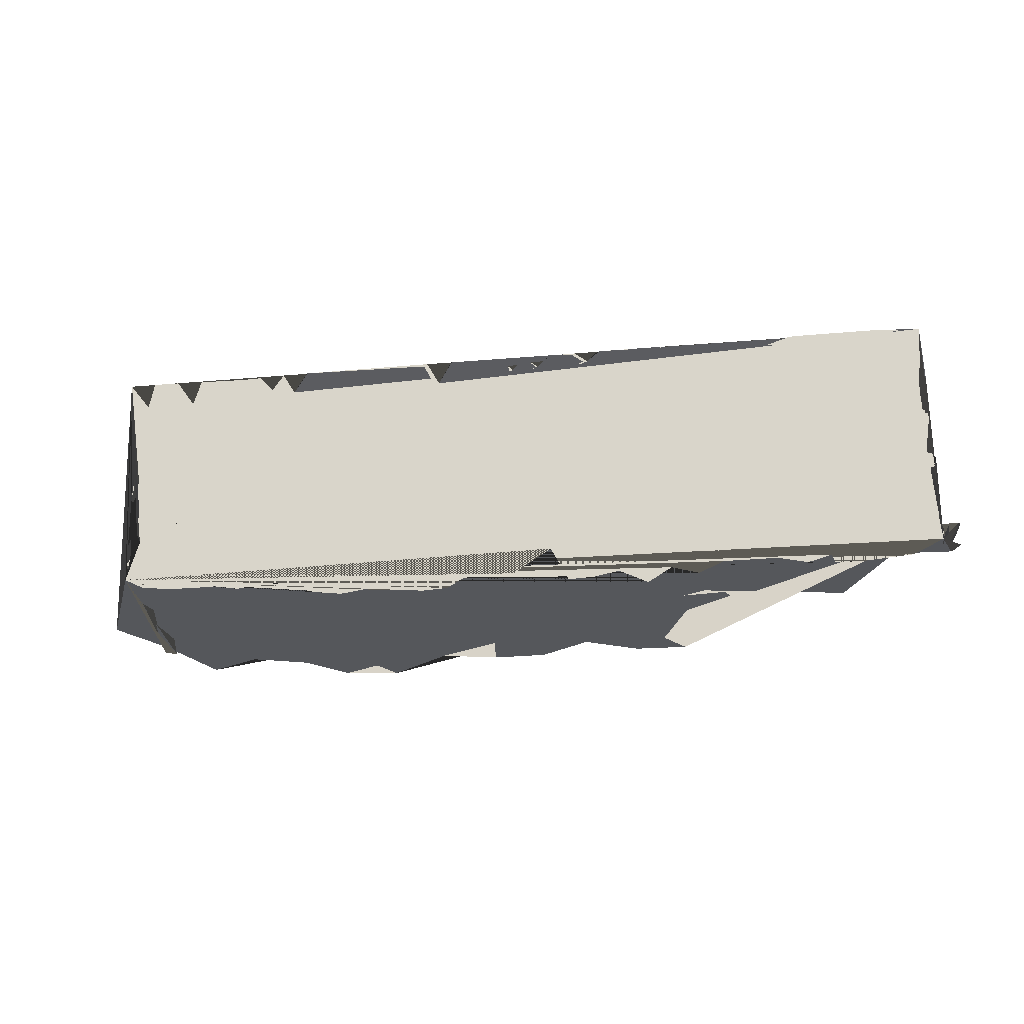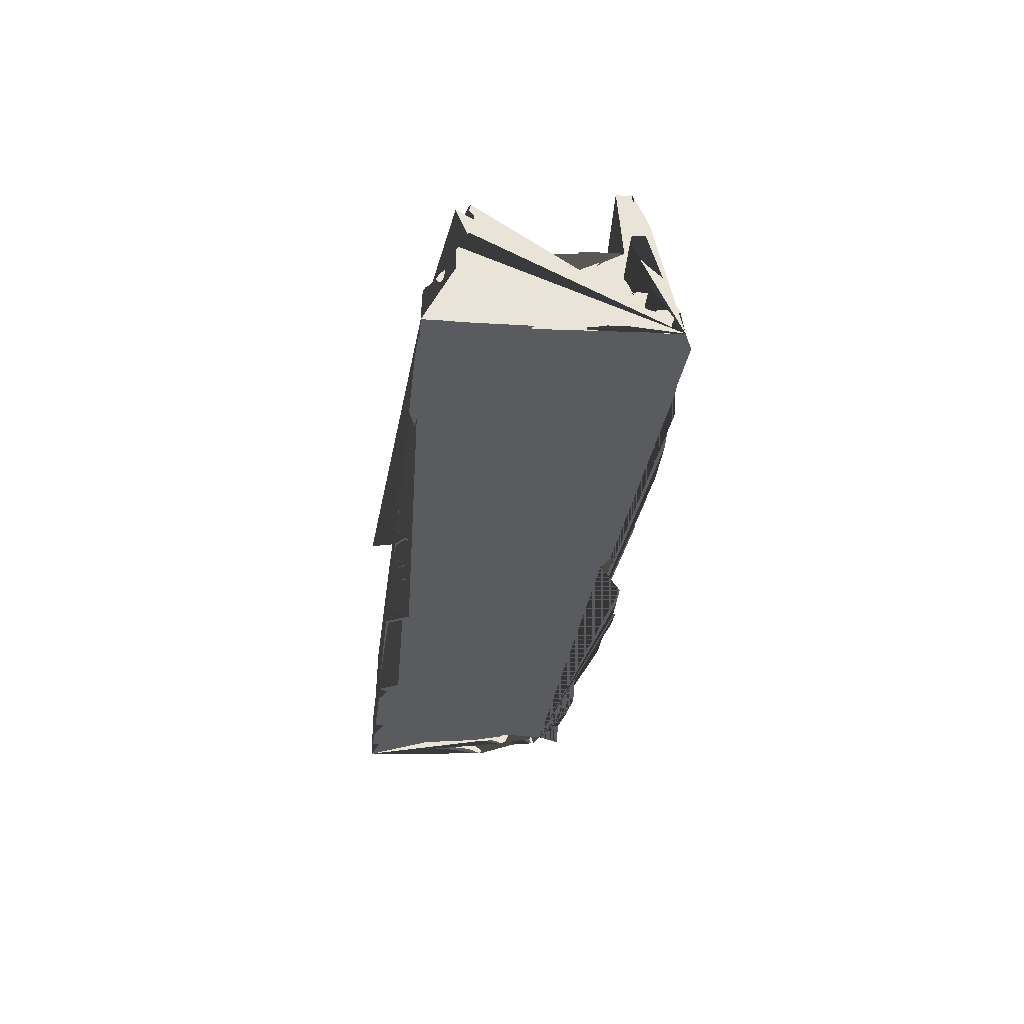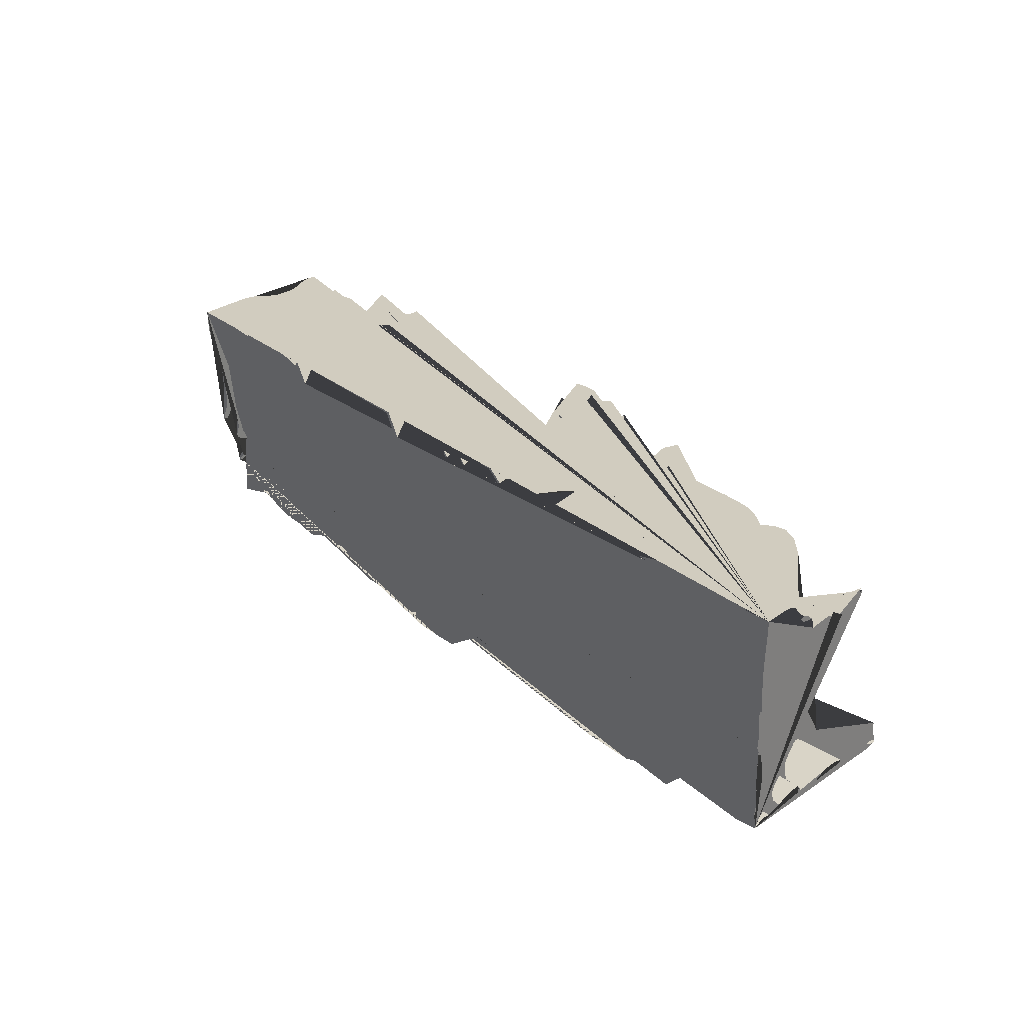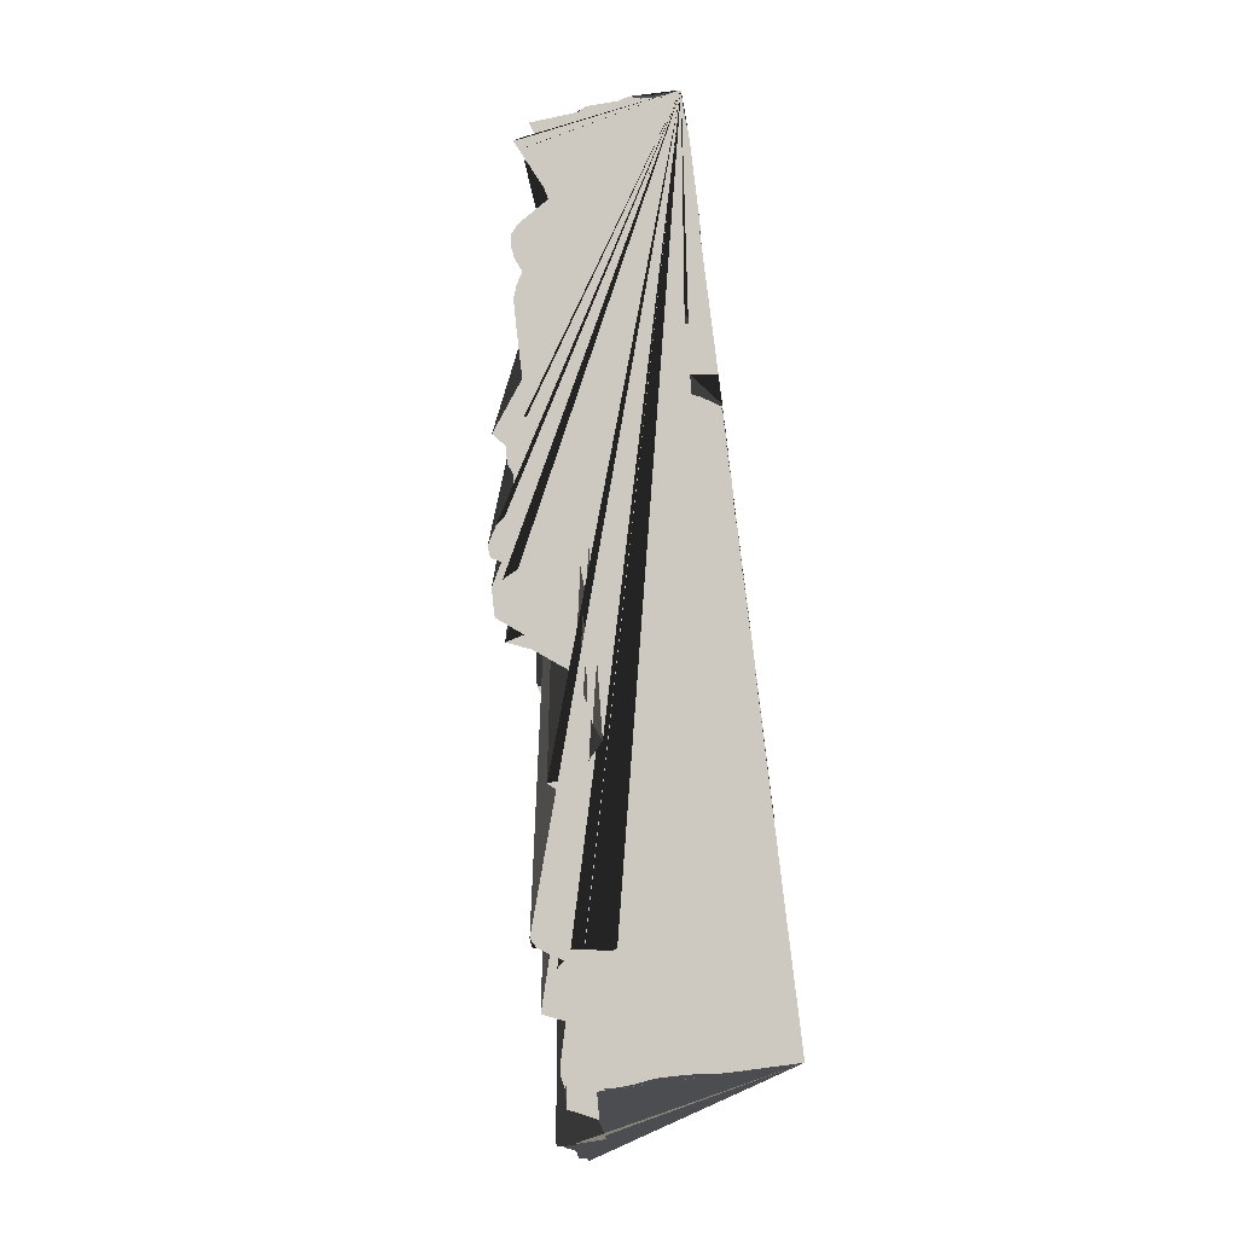
<metadata>
{"format":"obj","ext":"obj","renderer":"f3d","projection":"perspective","resolution":1024,"background":"white","views":[{"elev":-23.7,"azim":9.2,"up":"+Z"},{"elev":-34.2,"azim":83.6,"up":"+Y"},{"elev":31.3,"azim":47.3,"up":"+Z"},{"elev":78.9,"azim":-96.4,"up":"+Z"}]}
</metadata>
<code>
o Cube_Cube.001
v -0.3185 0.1378 -0.1202
v -0.3275 0.1718 -0.1336
v -0.3188 0.1452 -0.1639
v -0.3323 0.1758 -0.1637
v -0.1457 0.138 -0.1209
v -0.1564 0.1644 -0.1329
v -0.145 0.1386 -0.1686
v -0.149 0.1605 -0.1589
v -0.242 0.1762 -0.1754
v -0.1991 0.1681 -0.1781
v -0.2865 0.1783 -0.1734
v -0.1741 0.1614 -0.1579
v -0.2653 0.1785 -0.177
v -0.2167 0.169 -0.1743
v -0.3083 0.1788 -0.1738
v -0.1645 0.1675 -0.1679
v -0.253 0.172 -0.1758
v -0.2095 0.1677 -0.178
v -0.2983 0.1761 -0.1727
v -0.1831 0.1678 -0.1622
v -0.2764 0.1766 -0.177
v -0.231 0.1754 -0.1756
v -0.3199 0.1756 -0.1686
v -0.2402 0.1765 -0.1298
v -0.2956 0.1636 -0.1231
v -0.1989 0.172 -0.1263
v -0.3057 0.1804 -0.1244
v -0.218 0.1751 -0.1244
v -0.2663 0.1693 -0.1275
v -0.177 0.1713 -0.1267
v -0.3162 0.1782 -0.1282
v -0.2297 0.1763 -0.1232
v -0.2735 0.1713 -0.1297
v -0.188 0.1721 -0.1262
v -0.2947 0.1799 -0.1259
v -0.2069 0.1762 -0.1256
v -0.2545 0.167 -0.1218
v -0.1668 0.1711 -0.1274
v -0.3217 0.1778 -0.1277
v -0.2352 0.1812 -0.1234
v -0.291 0.1719 -0.14
v -0.1934 0.172 -0.1262
v -0.3001 0.1789 -0.1268
v -0.2121 0.1754 -0.126
v -0.2622 0.1651 -0.1166
v -0.1719 0.1711 -0.1269
v -0.311 0.1768 -0.1288
v -0.2243 0.1813 -0.127
v -0.2693 0.1722 -0.1305
v -0.1825 0.1721 -0.1262
v -0.2945 0.1807 -0.1289
v -0.2026 0.1746 -0.126
v -0.2421 0.1756 -0.1341
v -0.1621 0.1673 -0.133
v -0.3247 0.1719 -0.134
v -0.2378 0.1811 -0.1237
v -0.296 0.1637 -0.1317
v -0.1962 0.172 -0.1262
v -0.3029 0.1783 -0.127
v -0.2149 0.1756 -0.1259
v -0.264 0.1675 -0.1238
v -0.1744 0.1699 -0.1272
v -0.3135 0.1779 -0.1284
v -0.2271 0.1809 -0.1237
v -0.2707 0.1704 -0.1313
v -0.1853 0.1721 -0.1262
v -0.2931 0.1809 -0.1249
v -0.2047 0.1784 -0.1247
v -0.2476 0.1685 -0.1321
v -0.1644 0.1698 -0.1296
v -0.3189 0.1777 -0.1287
v -0.2325 0.1812 -0.1235
v -0.2781 0.1723 -0.1288
v -0.1907 0.1721 -0.1262
v -0.2974 0.1755 -0.125
v -0.2094 0.1763 -0.1285
v -0.2582 0.1664 -0.1227
v -0.1693 0.1716 -0.1268
v -0.3087 0.1729 -0.1321
v -0.2213 0.1794 -0.1245
v -0.2666 0.1754 -0.13
v -0.1796 0.1721 -0.1264
v -0.2966 0.1672 -0.1256
v -0.2016 0.1719 -0.1263
v -0.2415 0.18 -0.1281
v -0.1588 0.1637 -0.134
v -0.232 0.1377 -0.1235
v -0.1888 0.138 -0.1209
v -0.2752 0.1378 -0.1203
v -0.1672 0.1376 -0.1206
v -0.2536 0.1377 -0.1204
v -0.2104 0.1377 -0.1205
v -0.2969 0.138 -0.1205
v -0.1564 0.1376 -0.1206
v -0.2428 0.1378 -0.1205
v -0.1996 0.1377 -0.1206
v -0.2861 0.1396 -0.1232
v -0.178 0.1379 -0.1208
v -0.2644 0.1378 -0.1204
v -0.2212 0.1378 -0.1206
v -0.3077 0.1378 -0.1203
v -0.1509 0.1379 -0.1208
v -0.2374 0.1378 -0.1206
v -0.1942 0.1379 -0.1208
v -0.2807 0.1378 -0.1248
v -0.1726 0.1377 -0.1206
v -0.259 0.1378 -0.1204
v -0.2158 0.1377 -0.1227
v -0.3023 0.1379 -0.1204
v -0.1618 0.1376 -0.1206
v -0.2482 0.1377 -0.1253
v -0.205 0.1377 -0.1205
v -0.2915 0.138 -0.1206
v -0.1834 0.138 -0.121
v -0.2698 0.1378 -0.1203
v -0.2266 0.1377 -0.1231
v -0.3131 0.1378 -0.1202
v -0.1483 0.138 -0.1209
v -0.2347 0.1379 -0.1206
v -0.188 0.1424 -0.1205
v -0.2779 0.1378 -0.1203
v -0.1699 0.1376 -0.1206
v -0.2563 0.1378 -0.1204
v -0.2131 0.1377 -0.1205
v -0.2996 0.138 -0.1205
v -0.1591 0.1376 -0.1206
v -0.2455 0.1377 -0.1204
v -0.1993 0.1428 -0.1196
v -0.2888 0.138 -0.1205
v -0.1807 0.138 -0.1209
v -0.2671 0.1378 -0.1203
v -0.2239 0.1378 -0.1206
v -0.3104 0.1378 -0.1203
v -0.1537 0.1377 -0.1207
v -0.2401 0.1378 -0.1205
v -0.1969 0.1378 -0.1207
v -0.2834 0.1378 -0.1204
v -0.1753 0.1413 -0.1263
v -0.2617 0.1378 -0.1204
v -0.2185 0.1378 -0.1205
v -0.305 0.1416 -0.1241
v -0.1645 0.1376 -0.1206
v -0.2509 0.1377 -0.1204
v -0.2077 0.1377 -0.1205
v -0.2942 0.138 -0.1206
v -0.1861 0.138 -0.121
v -0.2725 0.1378 -0.1203
v -0.2293 0.1379 -0.1207
v -0.3158 0.1419 -0.1236
v -0.2318 0.1377 -0.1708
v -0.2758 0.143 -0.1702
v -0.1887 0.1377 -0.1709
v -0.297 0.1415 -0.1682
v -0.2103 0.1402 -0.1706
v -0.2516 0.1409 -0.1722
v -0.1672 0.1377 -0.1709
v -0.308 0.1432 -0.1674
v -0.221 0.1428 -0.1708
v -0.2643 0.141 -0.1711
v -0.178 0.1377 -0.1709
v -0.2862 0.1406 -0.1684
v -0.1995 0.1394 -0.1709
v -0.2424 0.138 -0.1711
v -0.1613 0.1422 -0.1709
v -0.3131 0.1411 -0.1676
v -0.2242 0.1387 -0.1654
v -0.2697 0.1431 -0.1709
v -0.1833 0.1377 -0.1709
v -0.292 0.1419 -0.1689
v -0.2049 0.1468 -0.1709
v -0.2462 0.1403 -0.1721
v -0.1666 0.1417 -0.1709
v -0.3025 0.1424 -0.1678
v -0.2157 0.1424 -0.1707
v -0.2589 0.1415 -0.1713
v -0.1719 0.141 -0.1709
v -0.2813 0.1432 -0.1679
v -0.1941 0.1434 -0.1709
v -0.2372 0.1377 -0.1709
v -0.151 0.1401 -0.1709
v -0.3179 0.1654 -0.1691
v -0.3191 0.154 -0.1638
v -0.32 0.1768 -0.1698
v -0.3155 0.1485 -0.1621
v -0.3153 0.1709 -0.1722
v -0.3158 0.1578 -0.1709
v -0.3221 0.1806 -0.1653
v -0.1453 0.1585 -0.129
v -0.145 0.1461 -0.1228
v -0.1496 0.1668 -0.1298
v -0.146 0.1439 -0.1211
v -0.1463 0.1658 -0.1267
v -0.1442 0.1493 -0.1269
v -0.1483 0.1668 -0.1303
v -0.1459 0.1411 -0.1211
v -0.1445 0.1553 -0.1263
v -0.1447 0.1481 -0.124
v -0.1493 0.1666 -0.1303
v -0.1456 0.1454 -0.1216
v -0.1495 0.1659 -0.1301
v -0.1447 0.1542 -0.1269
v -0.1481 0.1684 -0.1292
v -0.1458 0.1396 -0.121
v -0.1455 0.1594 -0.1293
v -0.1447 0.1469 -0.1234
v -0.1495 0.1668 -0.13
v -0.1459 0.145 -0.1212
v -0.149 0.1643 -0.1311
v -0.1445 0.1515 -0.1268
v -0.1481 0.1676 -0.1295
v -0.146 0.1425 -0.1211
v -0.1456 0.159 -0.129
v -0.1446 0.1492 -0.125
v -0.1488 0.1665 -0.1304
v -0.1453 0.1456 -0.1221
v -0.1496 0.1665 -0.1298
v -0.1451 0.1574 -0.1281
v -0.1481 0.1691 -0.1297
v -0.1401 0.1545 -0.1587
v -0.1431 0.1471 -0.1625
v -0.1391 0.1655 -0.1591
v -0.1444 0.1419 -0.167
v -0.1419 0.1592 -0.1624
v -0.1409 0.1508 -0.1611
v -0.1404 0.167 -0.158
v -0.1442 0.14 -0.1661
v -0.1399 0.1565 -0.1588
v -0.1429 0.149 -0.165
v -0.1398 0.1667 -0.1586
v -0.1443 0.1445 -0.1662
v -0.1401 0.1628 -0.1608
v -0.1406 0.1527 -0.1596
v -0.1406 0.1672 -0.1571
v -0.1444 0.1395 -0.1665
v -0.1398 0.1555 -0.1584
v -0.1429 0.1481 -0.1628
v -0.1394 0.1663 -0.1589
v -0.1447 0.1432 -0.1678
v -0.1415 0.1609 -0.1624
v -0.1407 0.1518 -0.1602
v -0.1406 0.1671 -0.1575
v -0.1442 0.1409 -0.1664
v -0.141 0.1577 -0.1607
v -0.1415 0.15 -0.1626
v -0.1402 0.1669 -0.1583
v -0.1436 0.1458 -0.1638
v -0.1392 0.1644 -0.1596
v -0.1405 0.1536 -0.1592
v -0.1407 0.1674 -0.1565
v -0.1446 0.139 -0.1674
v -0.14 0.155 -0.1585
v -0.1428 0.1476 -0.1621
v -0.1392 0.1659 -0.159
v -0.1445 0.1425 -0.1674
v -0.1419 0.16 -0.1626
v -0.1408 0.1513 -0.1605
v -0.1405 0.167 -0.1578
v -0.1442 0.1404 -0.1662
v -0.1404 0.1571 -0.1597
v -0.1421 0.1495 -0.1637
v -0.14 0.1668 -0.1585
v -0.1439 0.1452 -0.1647
v -0.1395 0.1637 -0.16
v -0.1406 0.1532 -0.1594
v -0.1407 0.1673 -0.1568
v -0.1442 0.1397 -0.1662
v -0.1397 0.156 -0.1584
v -0.1434 0.1486 -0.1652
v -0.1396 0.1665 -0.1588
v -0.1448 0.1439 -0.1677
v -0.1408 0.1619 -0.1617
v -0.1407 0.1522 -0.1599
v -0.1406 0.1671 -0.1573
v -0.1443 0.1414 -0.1667
v -0.1416 0.1584 -0.1617
v -0.1411 0.1504 -0.1617
v -0.1404 0.1669 -0.1582
v -0.1433 0.1465 -0.1631
v -0.1391 0.165 -0.1593
v -0.1403 0.154 -0.1589
v -0.1408 0.1674 -0.1562
v -0.1456 0.1377 -0.1407
v -0.1454 0.1381 -0.15
v -0.1467 0.139 -0.1336
v -0.1452 0.1395 -0.158
v -0.1464 0.1392 -0.1393
v -0.1464 0.1389 -0.149
v -0.1461 0.1384 -0.1274
v -0.1452 0.1385 -0.1657
v -0.1458 0.1387 -0.1406
v -0.1461 0.1388 -0.1519
v -0.1464 0.1387 -0.1308
v -0.145 0.1381 -0.1509
v -0.1466 0.1391 -0.1363
v -0.1457 0.138 -0.1435
v -0.1459 0.1382 -0.1241
v -0.1448 0.1385 -0.1663
v -0.1458 0.1385 -0.1414
v -0.1457 0.1382 -0.1504
v -0.1466 0.1389 -0.1322
v -0.1449 0.1384 -0.1518
v -0.1465 0.1392 -0.1379
v -0.1463 0.1394 -0.1475
v -0.146 0.1383 -0.1257
v -0.1454 0.1387 -0.164
v -0.146 0.1387 -0.1395
v -0.1463 0.1388 -0.1508
v -0.1462 0.1385 -0.1291
v -0.1453 0.138 -0.1527
v -0.1467 0.1391 -0.1349
v -0.1456 0.1376 -0.1415
v -0.1458 0.1381 -0.1225
v -0.1449 0.1385 -0.1673
v -0.1457 0.1381 -0.1411
v -0.1455 0.1382 -0.1496
v -0.1466 0.139 -0.1329
v -0.145 0.1391 -0.1544
v -0.1465 0.1393 -0.1387
v -0.1464 0.1394 -0.1487
v -0.146 0.1383 -0.1265
v -0.1454 0.1384 -0.1652
v -0.1459 0.1387 -0.1399
v -0.1462 0.1388 -0.1516
v -0.1463 0.1386 -0.13
v -0.1452 0.1381 -0.1529
v -0.1467 0.1391 -0.1356
v -0.1456 0.1377 -0.1424
v -0.1458 0.1382 -0.1233
v -0.145 0.1385 -0.1659
v -0.1458 0.1387 -0.1411
v -0.146 0.1386 -0.1516
v -0.1465 0.1388 -0.1315
v -0.1449 0.1382 -0.1507
v -0.1466 0.1391 -0.1371
v -0.146 0.1386 -0.1454
v -0.1459 0.1383 -0.1249
v -0.1454 0.1392 -0.1618
v -0.1462 0.139 -0.1394
v -0.1464 0.1389 -0.1499
v -0.1461 0.1384 -0.1283
v -0.1454 0.1379 -0.1511
v -0.1467 0.139 -0.1342
v -0.1456 0.1376 -0.1409
v -0.1457 0.138 -0.1217
v -0.3161 0.1416 -0.1468
v -0.3168 0.1394 -0.1359
v -0.3161 0.1455 -0.156
v -0.3183 0.1381 -0.127
v -0.3156 0.1411 -0.1526
v -0.3163 0.1384 -0.1481
v -0.3179 0.143 -0.1621
v -0.3184 0.1378 -0.1234
v -0.3157 0.1418 -0.1494
v -0.3163 0.1389 -0.1425
v -0.3174 0.1447 -0.1584
v -0.3177 0.139 -0.1309
v -0.3158 0.1422 -0.1547
v -0.3165 0.1407 -0.1465
v -0.3184 0.1478 -0.1609
v -0.3184 0.1378 -0.1218
v -0.3159 0.1418 -0.1479
v -0.3165 0.1392 -0.1393
v -0.3168 0.1462 -0.1567
v -0.318 0.1385 -0.129
v -0.3157 0.1414 -0.1538
v -0.3163 0.1394 -0.1482
v -0.3181 0.1462 -0.1612
v -0.3184 0.1379 -0.1252
v -0.3156 0.1413 -0.1511
v -0.3163 0.1385 -0.1455
v -0.3177 0.1426 -0.161
v -0.3173 0.1394 -0.1332
v -0.3159 0.1439 -0.1554
v -0.3163 0.1413 -0.1462
v -0.3186 0.1471 -0.1621
v -0.3184 0.1631 -0.1218
v -0.319 0.1682 -0.1281
v -0.3187 0.151 -0.1203
v -0.3193 0.1711 -0.1293
v -0.3183 0.1575 -0.1218
v -0.3191 0.1697 -0.1209
v -0.3186 0.1442 -0.1201
v -0.3195 0.1727 -0.1306
v -0.3183 0.1603 -0.1219
v -0.3191 0.1697 -0.1243
v -0.3186 0.1474 -0.1201
v -0.319 0.1703 -0.1283
v -0.3185 0.1546 -0.1211
v -0.3188 0.166 -0.121
v -0.3185 0.141 -0.1202
v -0.3195 0.1743 -0.1327
v -0.3183 0.1618 -0.1218
v -0.3191 0.1681 -0.127
v -0.3187 0.1492 -0.1202
v -0.3191 0.1713 -0.1283
v -0.3184 0.1561 -0.1215
v -0.319 0.1679 -0.1207
v -0.3185 0.1426 -0.1202
v -0.3195 0.1709 -0.1307
v -0.3183 0.1588 -0.1219
v -0.3191 0.1707 -0.1218
v -0.3186 0.1458 -0.1201
v -0.319 0.1691 -0.1284
v -0.3186 0.1528 -0.1206
v -0.3186 0.1644 -0.1214
v -0.3185 0.1394 -0.1202
v -0.3279 0.1805 -0.15
v -0.3305 0.1774 -0.1576
v -0.3281 0.177 -0.1384
v -0.3314 0.1774 -0.1609
v -0.3282 0.1805 -0.1444
v -0.329 0.1798 -0.1563
v -0.3278 0.1775 -0.1333
v -0.3319 0.1755 -0.1624
v -0.3279 0.1808 -0.1471
v -0.3298 0.1779 -0.157
v -0.3279 0.1762 -0.1364
v -0.3309 0.1775 -0.1593
v -0.3283 0.1781 -0.1413
v -0.3284 0.1797 -0.1529
v -0.3277 0.1718 -0.1368
v -0.1572 0.162 -0.1465
v -0.1557 0.1583 -0.1403
v -0.1546 0.1653 -0.1542
v -0.1573 0.1586 -0.1355
v -0.1566 0.1653 -0.1499
v -0.1565 0.1588 -0.145
v -0.1533 0.1607 -0.1543
v -0.1567 0.1598 -0.1352
v -0.1572 0.164 -0.1475
v -0.1561 0.158 -0.1421
v -0.1543 0.1632 -0.155
v -0.157 0.1584 -0.1353
v -0.1552 0.166 -0.1516
v -0.1568 0.1596 -0.1462
v -0.1511 0.1599 -0.1553
f 1 406 390 398 382 402 386 394 378 404 388 396 380 400 384 392 376 405 389 397 381 401 385 393 377 403 387 395 379 399 383 391 2 421 413 417 409 419 411 415 407 420 412 416 408 418 410 414 4 187 183 185 181 186 182 184 3 375 359 367 351 371 355 363 347 373 357 365 349 369 353 361 345 374 358 366 350 370 354 362 346 372 356 364 348 368 352 360
f 3 184 182 186 181 185 183 187 4 23 15 19 11 21 13 17 9 22 14 18 10 20 12 16 8 281 249 265 233 273 241 257 225 277 245 261 229 269 237 253 221 279 247 263 231 271 239 255 223 275 243 259 227 267 235 251 219 280 248 264 232 272 240 256 224 276 244 260 228 268 236 252 220 278 246 262 230 270 238 254 222 274 242 258 226 266 234 250 7 180 164 172 156 176 160 168 152 178 162 170 154 174 158 166 150 179 163 171 155 175 159 167 151 177 161 169 153 173 157 165
f 7 250 234 266 226 258 242 274 222 254 238 270 230 262 246 278 220 252 236 268 228 260 244 276 224 256 240 272 232 264 248 280 219 251 235 267 227 259 243 275 223 255 239 271 231 263 247 279 221 253 237 269 229 261 245 277 225 257 241 273 233 265 249 281 8 436 428 432 424 434 426 430 422 435 427 431 423 433 425 429 6 218 202 210 194 214 198 206 190 216 200 208 192 212 196 204 188 217 201 209 193 213 197 205 189 215 199 207 191 211 195 203 5 344 312 328 296 336 304 320 288 340 308 324 292 332 300 316 284 342 310 326 294 334 302 318 286 338 306 322 290 330 298 314 282 343 311 327 295 335 303 319 287 339 307 323 291 331 299 315 283 341 309 325 293 333 301 317 285 337 305 321 289 329 297 313
f 5 203 195 211 191 207 199 215 189 205 197 213 193 209 201 217 188 204 196 212 192 208 200 216 190 206 198 214 194 210 202 218 6 86 54 70 38 78 46 62 30 82 50 66 34 74 42 58 26 84 52 68 36 76 44 60 28 80 48 64 32 72 40 56 24 85 53 69 37 77 45 61 29 81 49 65 33 73 41 57 25 83 51 67 35 75 43 59 27 79 47 63 31 71 39 55 2 391 383 399 379 395 387 403 377 393 385 401 381 397 389 405 376 392 384 400 380 396 388 404 378 394 386 402 382 398 390 406 1 149 117 133 101 141 109 125 93 145 113 129 97 137 105 121 89 147 115 131 99 139 107 123 91 143 111 127 95 135 103 119 87 148 116 132 100 140 108 124 92 144 112 128 96 136 104 120 88 146 114 130 98 138 106 122 90 142 110 126 94 134 102 118
f 3 165 157 173 153 169 161 177 151 167 159 175 155 171 163 179 150 166 158 174 154 170 162 178 152 168 160 176 156 172 164 180 7 313 297 329 289 321 305 337 285 317 301 333 293 325 309 341 283 315 299 331 291 323 307 339 287 319 303 335 295 327 311 343 282 314 298 330 290 322 306 338 286 318 302 334 294 326 310 342 284 316 300 332 292 324 308 340 288 320 304 336 296 328 312 344 5 118 102 134 94 126 110 142 90 122 106 138 98 130 114 146 88 120 104 136 96 128 112 144 92 124 108 140 100 132 116 148 87 119 103 135 95 127 111 143 91 123 107 139 99 131 115 147 89 121 105 137 97 129 113 145 93 125 109 141 101 133 117 149 1 360 352 368 348 364 356 372 346 362 354 370 350 366 358 374 345 361 353 369 349 365 357 373 347 363 355 371 351 367 359 375
f 8 16 12 20 10 18 14 22 9 17 13 21 11 19 15 23 4 414 410 418 408 416 412 420 407 415 411 419 409 417 413 421 2 55 39 71 31 63 47 79 27 59 43 75 35 67 51 83 25 57 41 73 33 65 49 81 29 61 45 77 37 69 53 85 24 56 40 72 32 64 48 80 28 60 44 76 36 68 52 84 26 58 42 74 34 66 50 82 30 62 46 78 38 70 54 86 6 429 425 433 423 431 427 435 422 430 426 434 424 432 428 436

</code>
